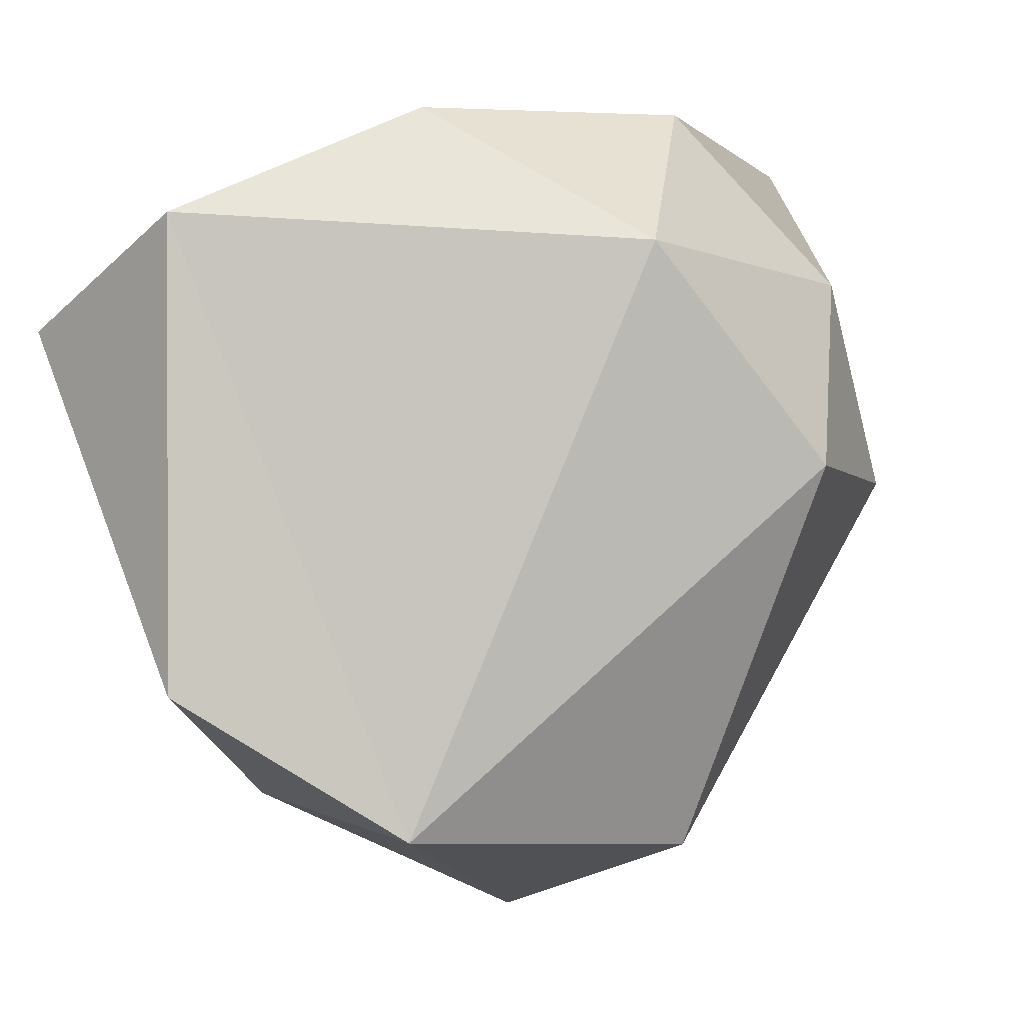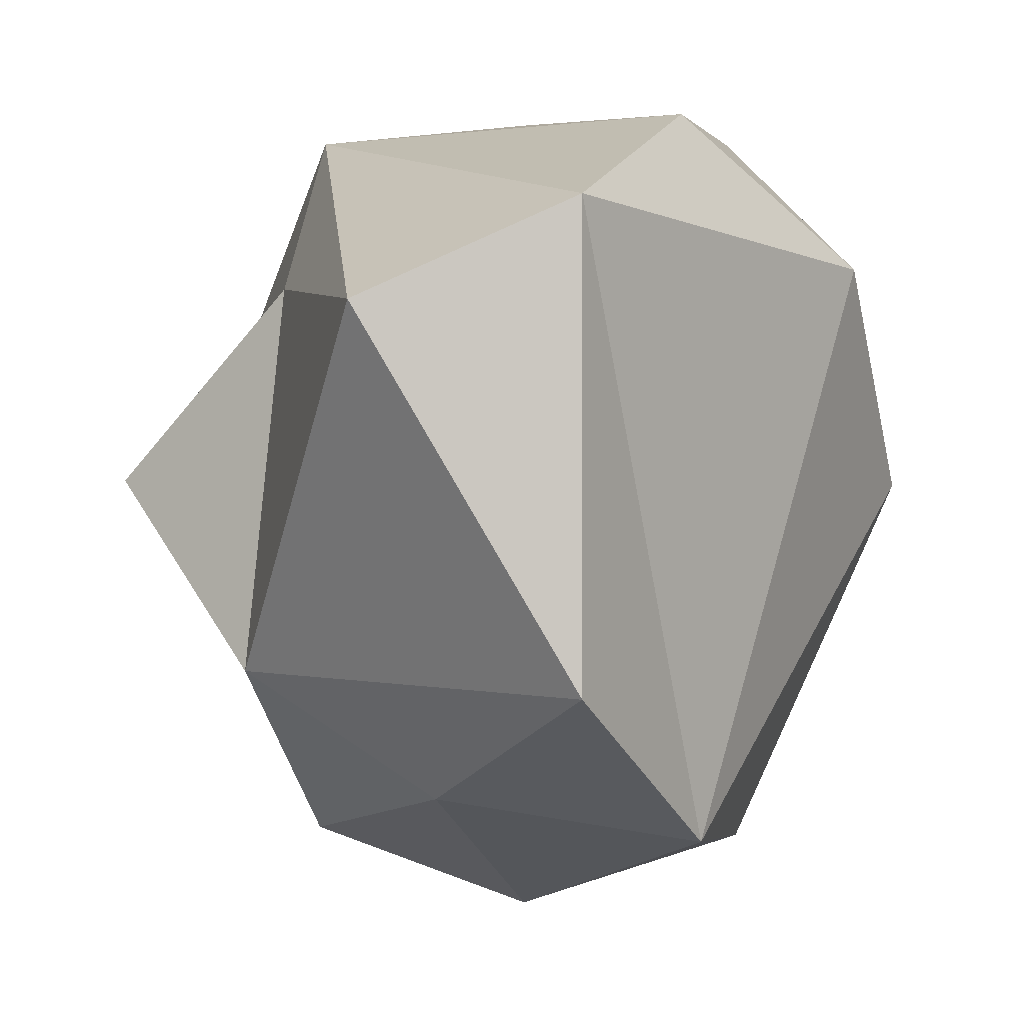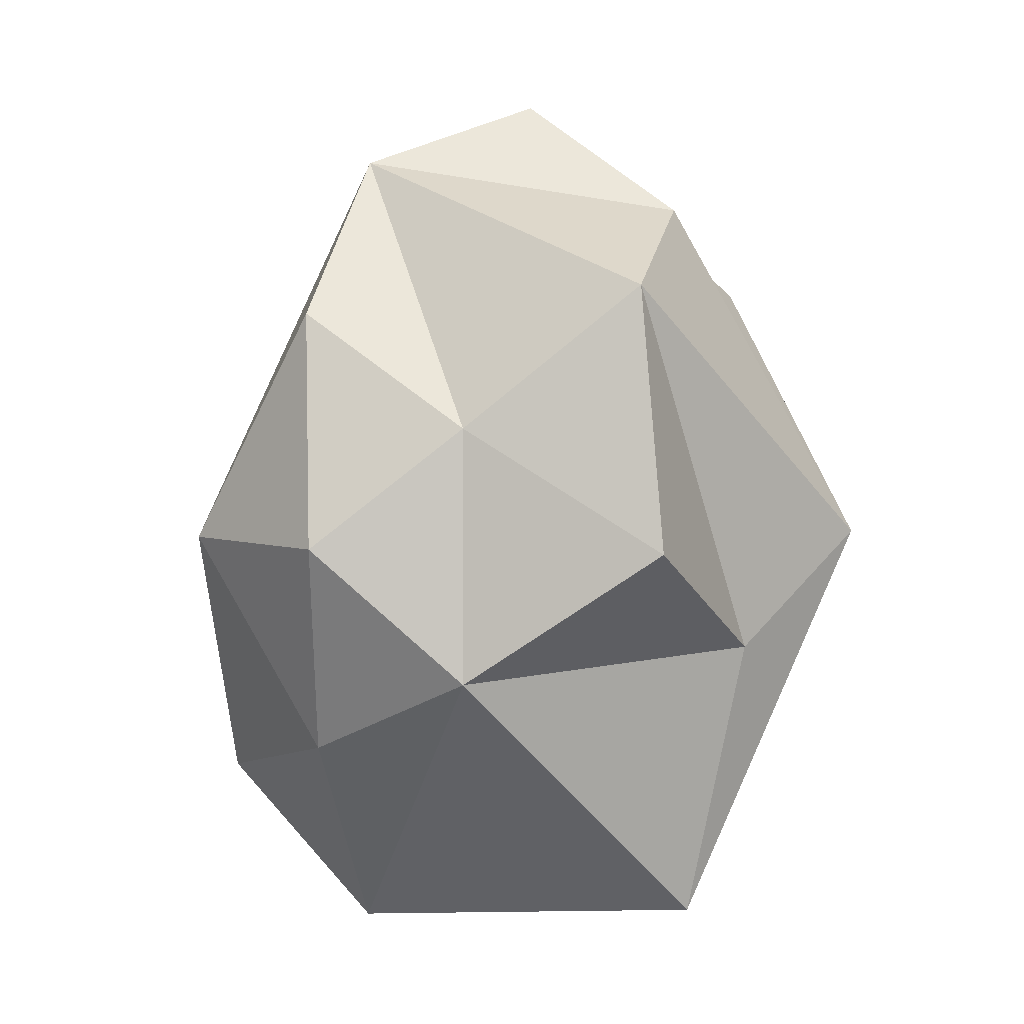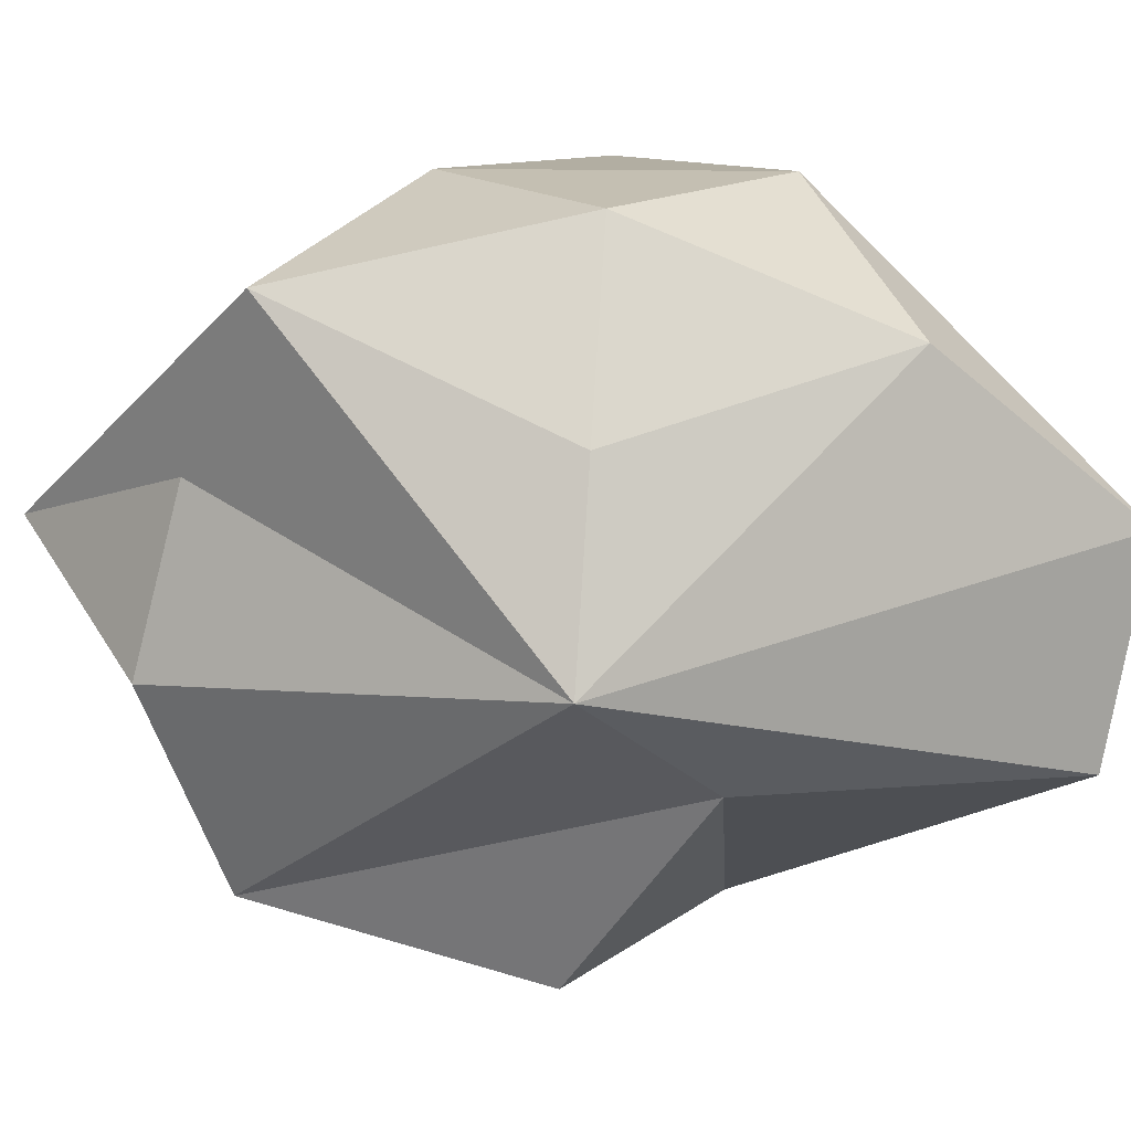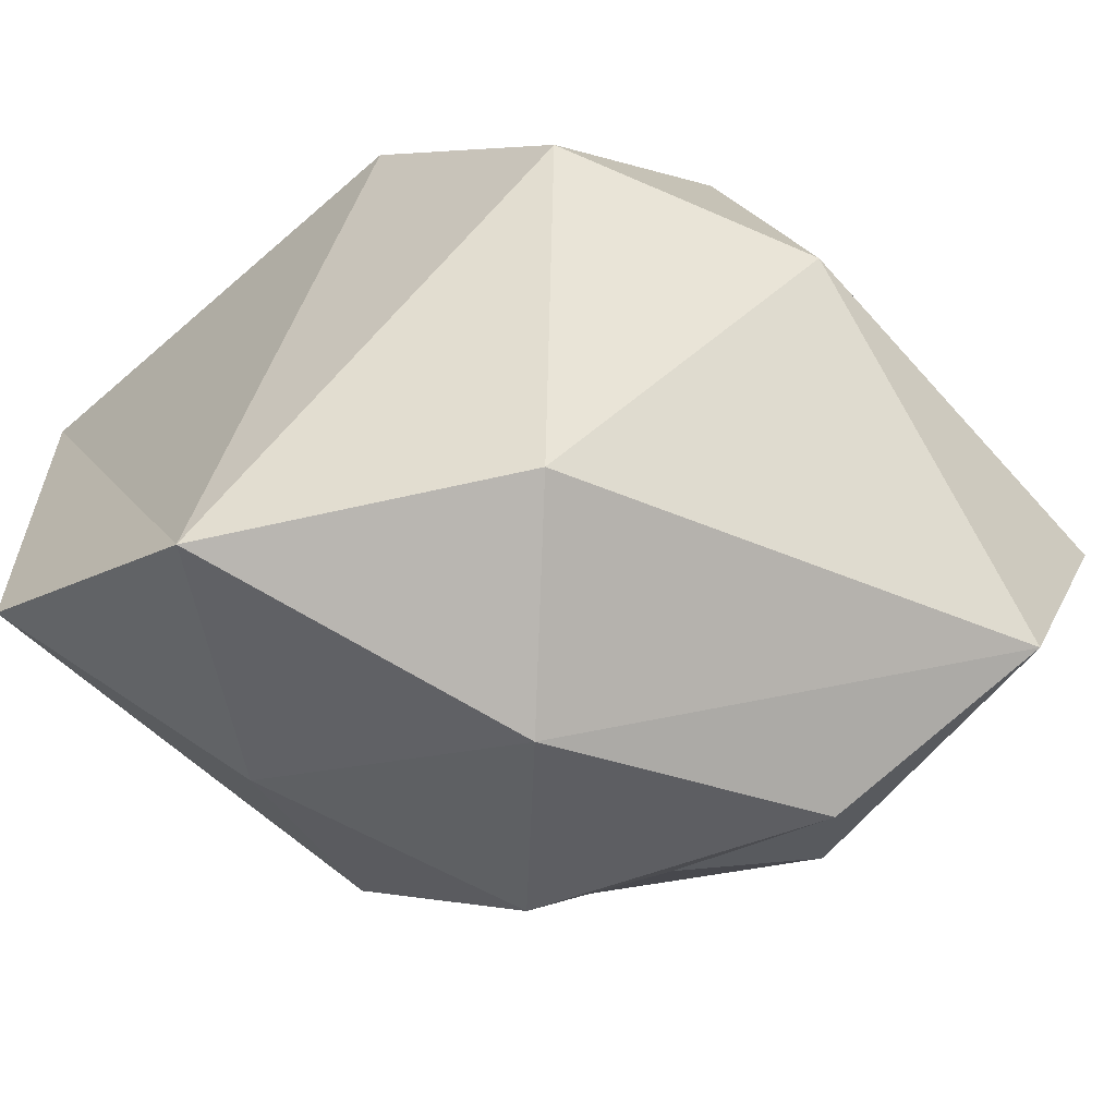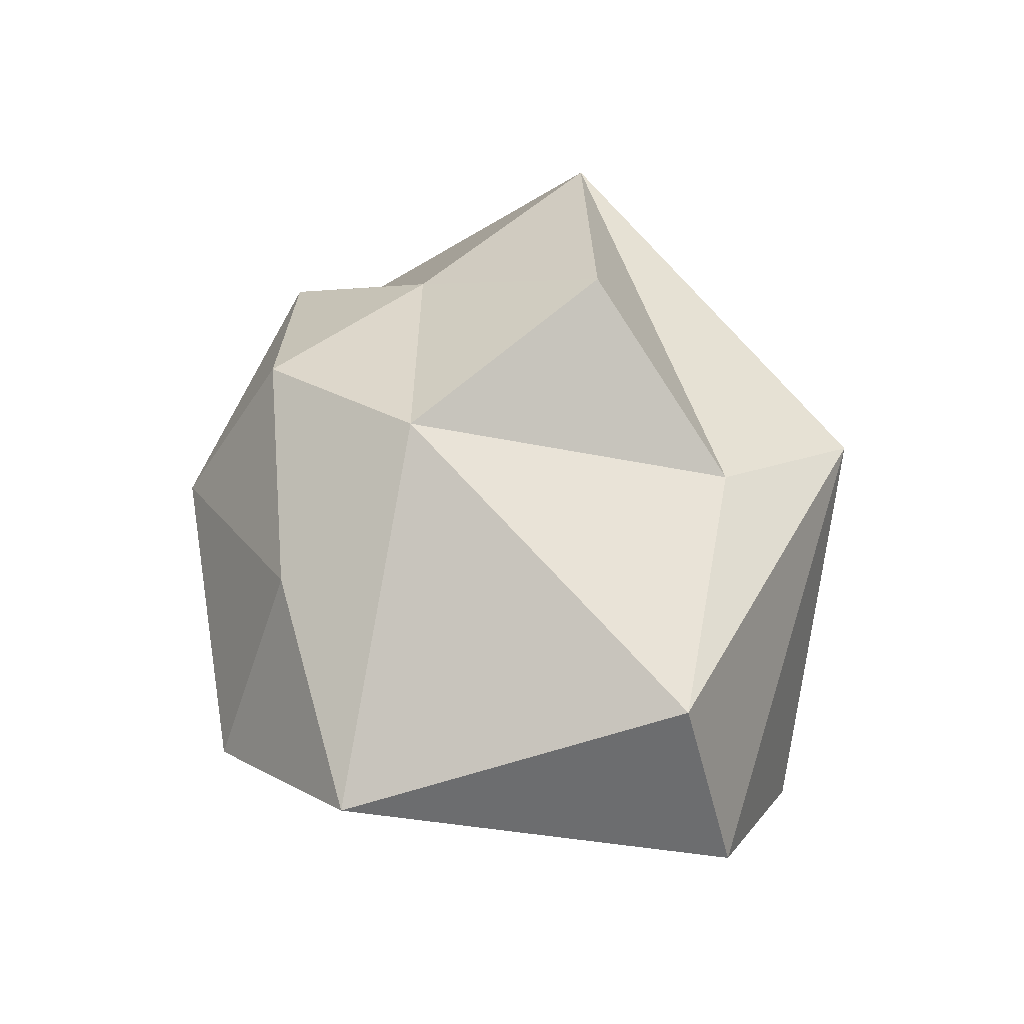
<metadata>
{"format":"obj","ext":"obj","renderer":"f3d","projection":"perspective","resolution":1024,"background":"white","views":[{"elev":-3.3,"azim":-141.0,"up":"+Y"},{"elev":-3.2,"azim":174.3,"up":"+Y"},{"elev":4.4,"azim":69.1,"up":"+Z"},{"elev":77.8,"azim":93.7,"up":"+Y"},{"elev":-66.0,"azim":-92.3,"up":"+Y"},{"elev":-46.5,"azim":79.9,"up":"+Z"}]}
</metadata>
<code>
g chunk_rKnee
v 0.1662 0.01437 0.1401
v 0.1989 0.01431 -0.01003
v 0.1244 -0.07741 0.05869
v 0.138 -0.08238 -0.0864
v 0.1989 0.01431 -0.01003
v 0.1198 0.1044 -0.07571
v 0.138 -0.08238 -0.0864
v 0.1198 0.1044 -0.07571
v 0.09562 0.0786 -0.2403
v 0.09916 -0.1616 -0.009875
v 0.05347 -0.1491 0.1242
v 0.1244 -0.07741 0.05869
v -0.1498 0.01437 0.1145
v -0.1989 0.01443 -0.009728
v -0.1524 0.1125 0.0689
v -0.1498 0.01437 0.1145
v -0.005261 -0.09122 0.2168
v -0.115 -0.1669 -0.009875
v -0.005261 0.1085 0.1688
v -0.005152 0.01443 0.2537
v -0.06936 0.1865 0.1377
v -0.1606 0.1155 -0.09348
v -0.1989 0.01443 -0.009728
v -0.07143 -0.1611 -0.1626
v -0.005261 0.1085 0.1688
v -0.06936 0.1865 0.1377
v 0.09764 0.1889 -0.009875
v -0.005261 0.1241 -0.2537
v 0.09764 0.1889 -0.009875
v -0.06568 0.1806 -0.1482
v -0.005261 -0.09465 -0.2509
v -0.07143 -0.1611 -0.1626
v 0.04923 -0.1423 -0.1334
v -0.07143 -0.1611 -0.1626
v -0.115 -0.1669 -0.009875
v -0.005206 -0.2006 -0.009875
v -0.005206 -0.2006 -0.009875
v 0.09916 -0.1616 -0.009875
v 0.04923 -0.1423 -0.1334
v -0.07143 -0.1611 -0.1626
v -0.005206 -0.2006 -0.009875
v 0.04923 -0.1423 -0.1334
v -0.005214 0.2006 -0.009875
v -0.1117 0.1924 -0.009875
v -0.06568 0.1806 -0.1482
v 0.09764 0.1889 -0.009875
v -0.005214 0.2006 -0.009875
v -0.06568 0.1806 -0.1482
v -0.06936 0.1865 0.1377
v -0.1117 0.1924 -0.009875
v -0.005214 0.2006 -0.009875
v -0.06936 0.1865 0.1377
v -0.005214 0.2006 -0.009875
v 0.09764 0.1889 -0.009875
v 0.05347 -0.1491 0.1242
v 0.09916 -0.1616 -0.009875
v -0.005206 -0.2006 -0.009875
v -0.005206 -0.2006 -0.009875
v -0.115 -0.1669 -0.009875
v -0.005261 -0.09122 0.2168
v 0.05347 -0.1491 0.1242
v -0.005206 -0.2006 -0.009875
v -0.005261 -0.09122 0.2168
v -0.1989 0.01443 -0.009728
v -0.115 -0.1669 -0.009875
v -0.07143 -0.1611 -0.1626
v -0.06568 0.1806 -0.1482
v -0.1117 0.1924 -0.009875
v -0.1606 0.1155 -0.09348
v -0.005261 0.1241 -0.2537
v -0.06568 0.1806 -0.1482
v -0.1606 0.1155 -0.09348
v -0.005261 0.1241 -0.2537
v -0.1606 0.1155 -0.09348
v -0.07143 -0.1611 -0.1626
v -0.005261 0.1241 -0.2537
v -0.07143 -0.1611 -0.1626
v -0.005261 -0.09465 -0.2509
v -0.005152 0.01443 0.2537
v -0.1498 0.01437 0.1145
v -0.1524 0.1125 0.0689
v -0.1524 0.1125 0.0689
v -0.1117 0.1924 -0.009875
v -0.06936 0.1865 0.1377
v -0.005152 0.01443 0.2537
v -0.1524 0.1125 0.0689
v -0.06936 0.1865 0.1377
v -0.005261 -0.09122 0.2168
v -0.1498 0.01437 0.1145
v -0.005152 0.01443 0.2537
v -0.1606 0.1155 -0.09348
v -0.1117 0.1924 -0.009875
v -0.1524 0.1125 0.0689
v -0.1989 0.01443 -0.009728
v -0.1606 0.1155 -0.09348
v -0.1524 0.1125 0.0689
v -0.1989 0.01443 -0.009728
v -0.1498 0.01437 0.1145
v -0.115 -0.1669 -0.009875
v 0.08189 0.07359 0.1868
v -0.005261 0.1085 0.1688
v 0.09764 0.1889 -0.009875
v 0.08189 0.07359 0.1868
v 0.09764 0.1889 -0.009875
v 0.1662 0.01437 0.1401
v -0.005261 -0.09122 0.2168
v 0.1662 0.01437 0.1401
v 0.1244 -0.07741 0.05869
v 0.05347 -0.1491 0.1242
v -0.005261 -0.09122 0.2168
v 0.1244 -0.07741 0.05869
v -0.005152 0.01443 0.2537
v -0.005261 0.1085 0.1688
v 0.08189 0.07359 0.1868
v 0.08189 0.07359 0.1868
v 0.1662 0.01437 0.1401
v -0.005261 -0.09122 0.2168
v -0.005152 0.01443 0.2537
v 0.08189 0.07359 0.1868
v -0.005261 -0.09122 0.2168
v 0.138 -0.08238 -0.0864
v -0.005261 -0.09465 -0.2509
v 0.04923 -0.1423 -0.1334
v 0.04923 -0.1423 -0.1334
v 0.09916 -0.1616 -0.009875
v 0.138 -0.08238 -0.0864
v 0.09764 0.1889 -0.009875
v -0.005261 0.1241 -0.2537
v 0.09562 0.0786 -0.2403
v 0.1198 0.1044 -0.07571
v 0.09764 0.1889 -0.009875
v 0.09562 0.0786 -0.2403
v 0.09562 0.0786 -0.2403
v -0.005261 0.1241 -0.2537
v -0.005261 -0.09465 -0.2509
v 0.09562 0.0786 -0.2403
v -0.005261 -0.09465 -0.2509
v 0.138 -0.08238 -0.0864
v 0.1662 0.01437 0.1401
v 0.09764 0.1889 -0.009875
v 0.1198 0.1044 -0.07571
v 0.1989 0.01431 -0.01003
v 0.1662 0.01437 0.1401
v 0.1198 0.1044 -0.07571
v 0.138 -0.08238 -0.0864
v 0.09916 -0.1616 -0.009875
v 0.1244 -0.07741 0.05869
v 0.1989 0.01431 -0.01003
v 0.138 -0.08238 -0.0864
v 0.1244 -0.07741 0.05869
g chunk_rKnee_0
f 3 2 1
f 6 5 4
f 9 8 7
f 12 11 10
f 15 14 13
f 18 17 16
f 21 20 19
f 24 23 22
f 27 26 25
f 30 29 28
f 33 32 31
f 36 35 34
f 39 38 37
f 42 41 40
f 45 44 43
f 48 47 46
f 51 50 49
f 54 53 52
f 57 56 55
f 60 59 58
f 63 62 61
f 66 65 64
f 69 68 67
f 72 71 70
f 75 74 73
f 78 77 76
f 81 80 79
f 84 83 82
f 87 86 85
f 90 89 88
f 93 92 91
f 96 95 94
f 99 98 97
f 102 101 100
f 105 104 103
f 108 107 106
f 111 110 109
f 114 113 112
f 117 116 115
f 120 119 118
f 123 122 121
f 126 125 124
f 129 128 127
f 132 131 130
f 135 134 133
f 138 137 136
f 141 140 139
f 144 143 142
f 147 146 145
f 150 149 148

</code>
